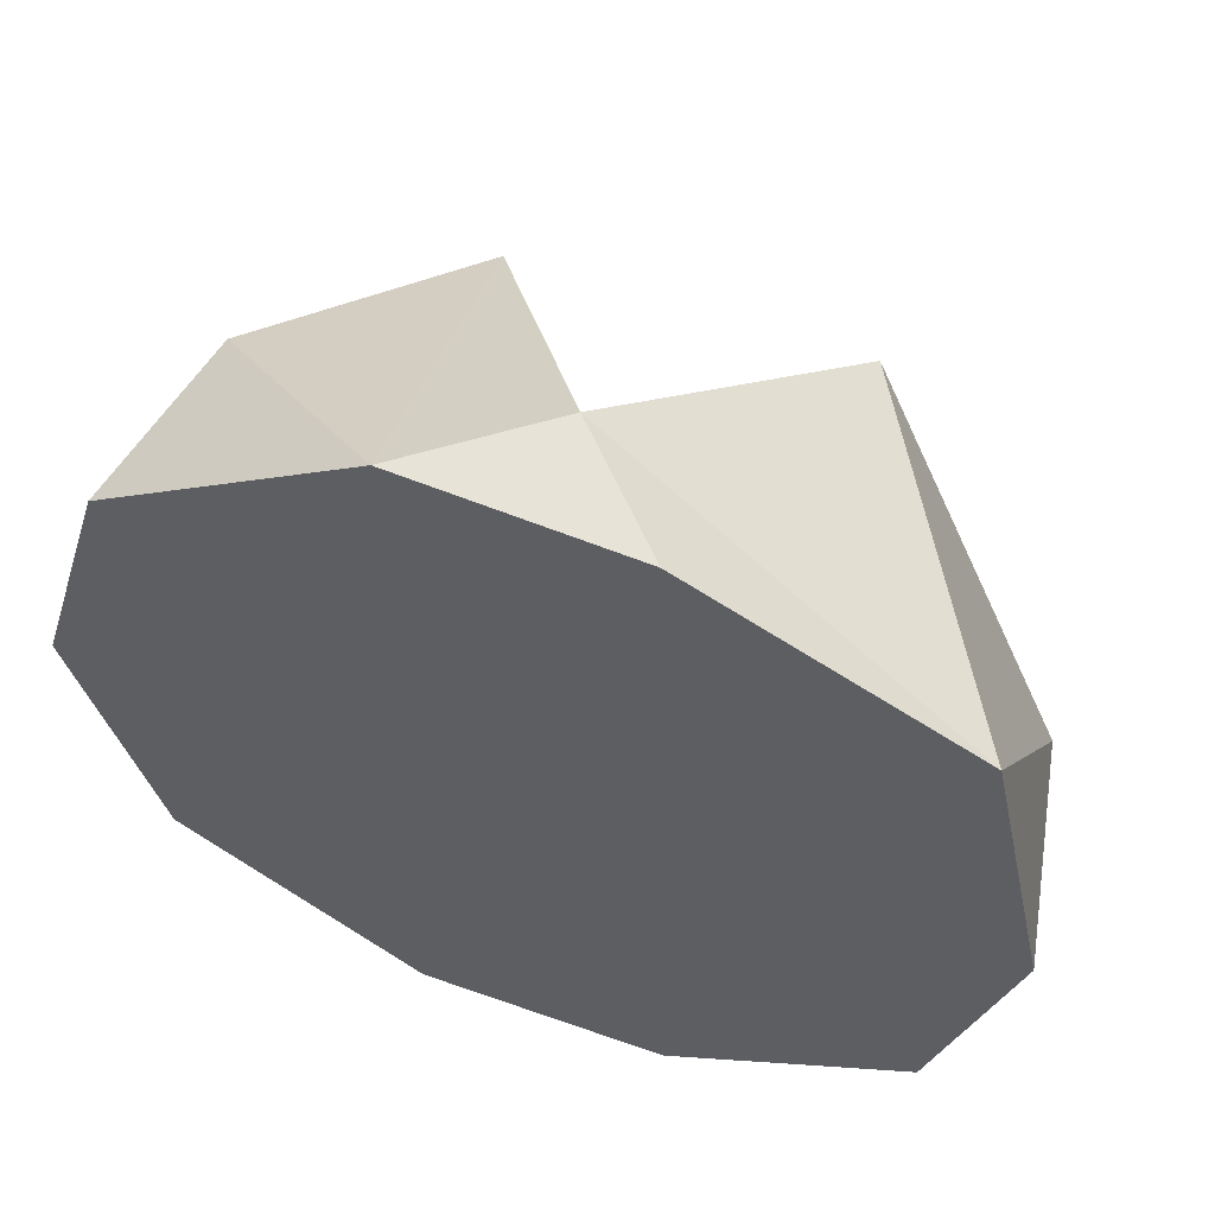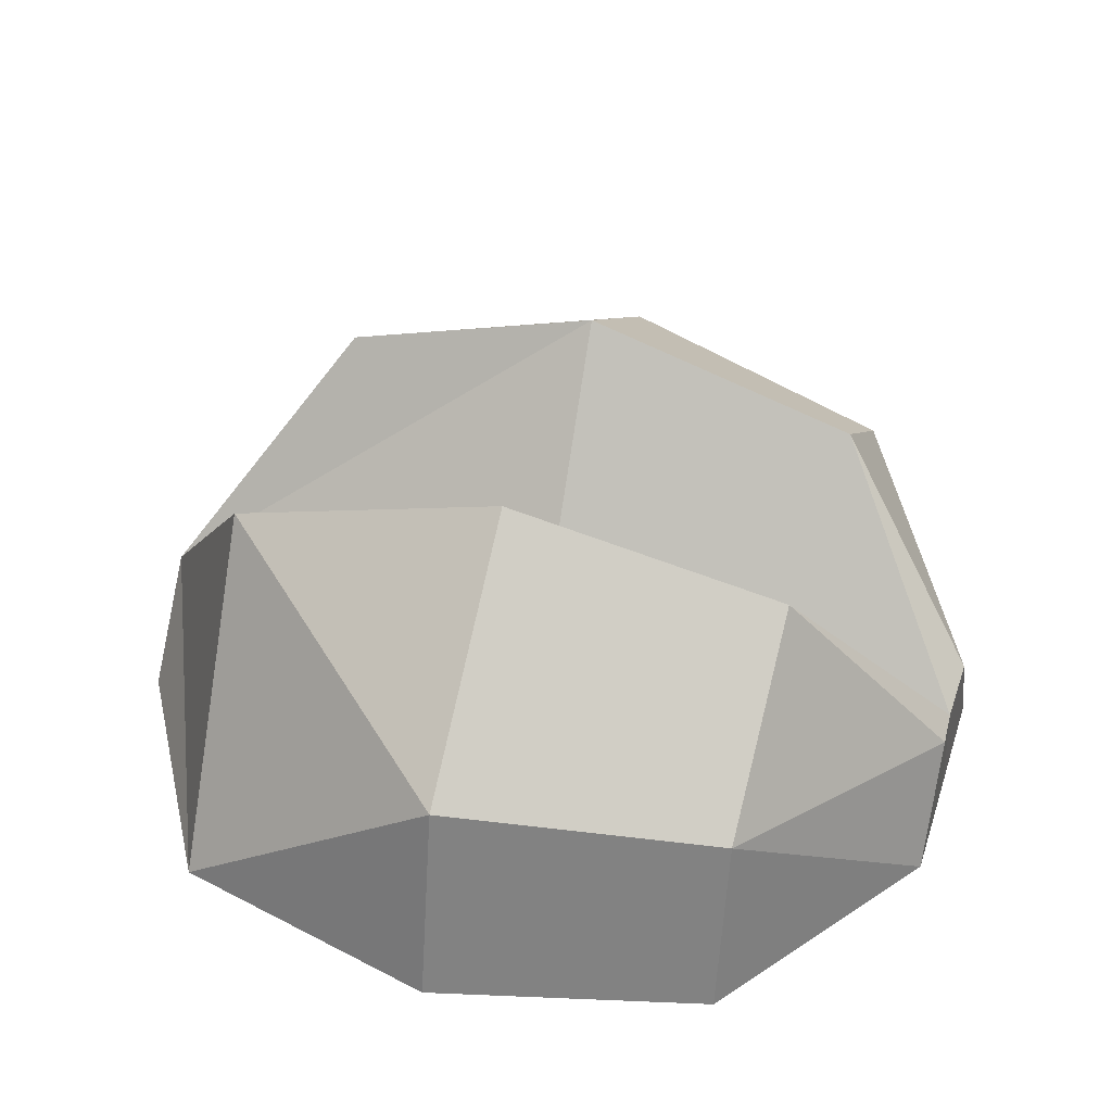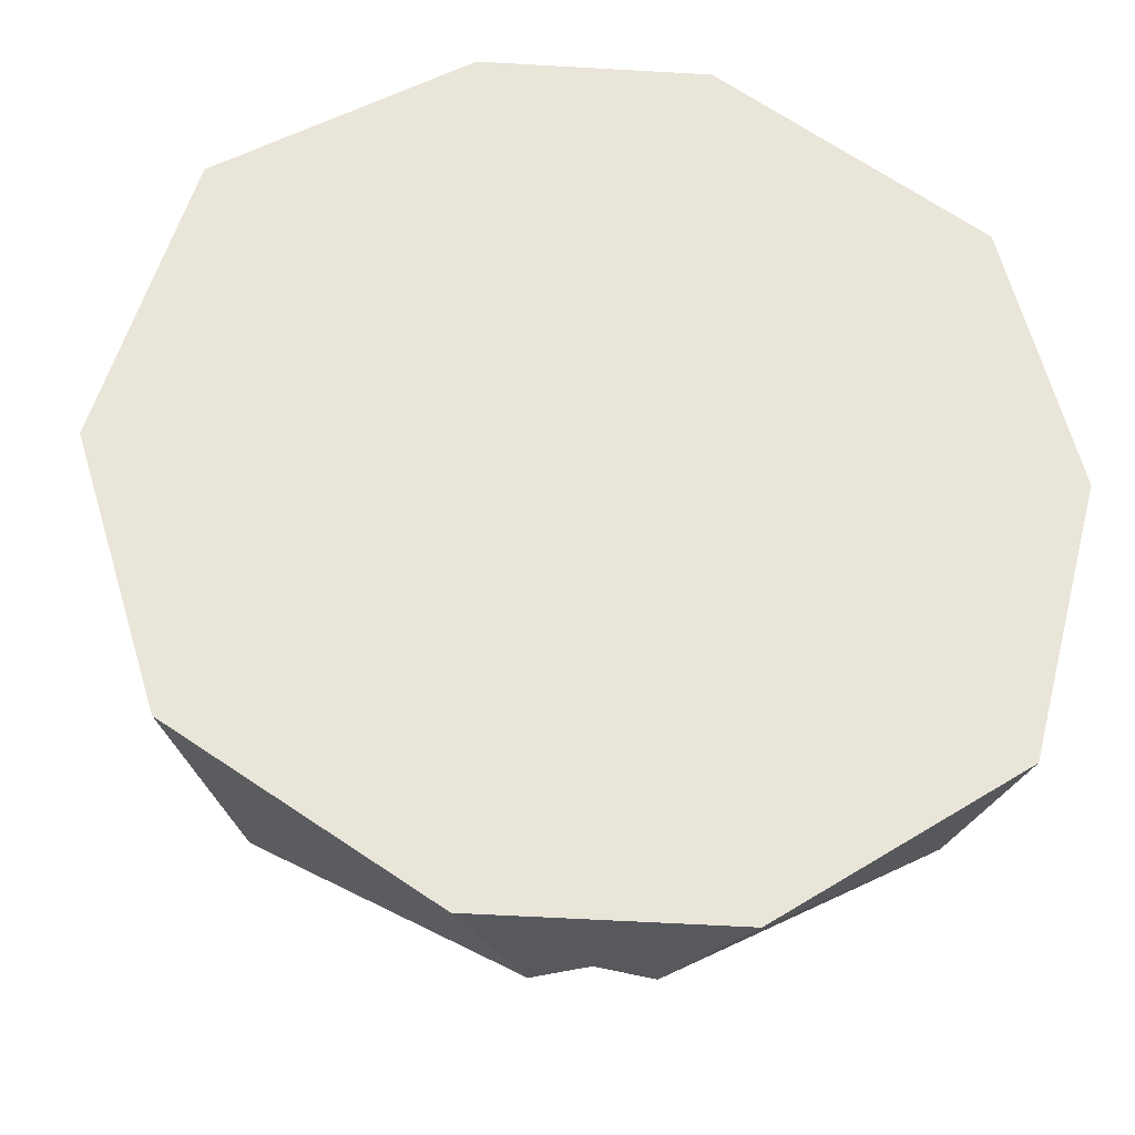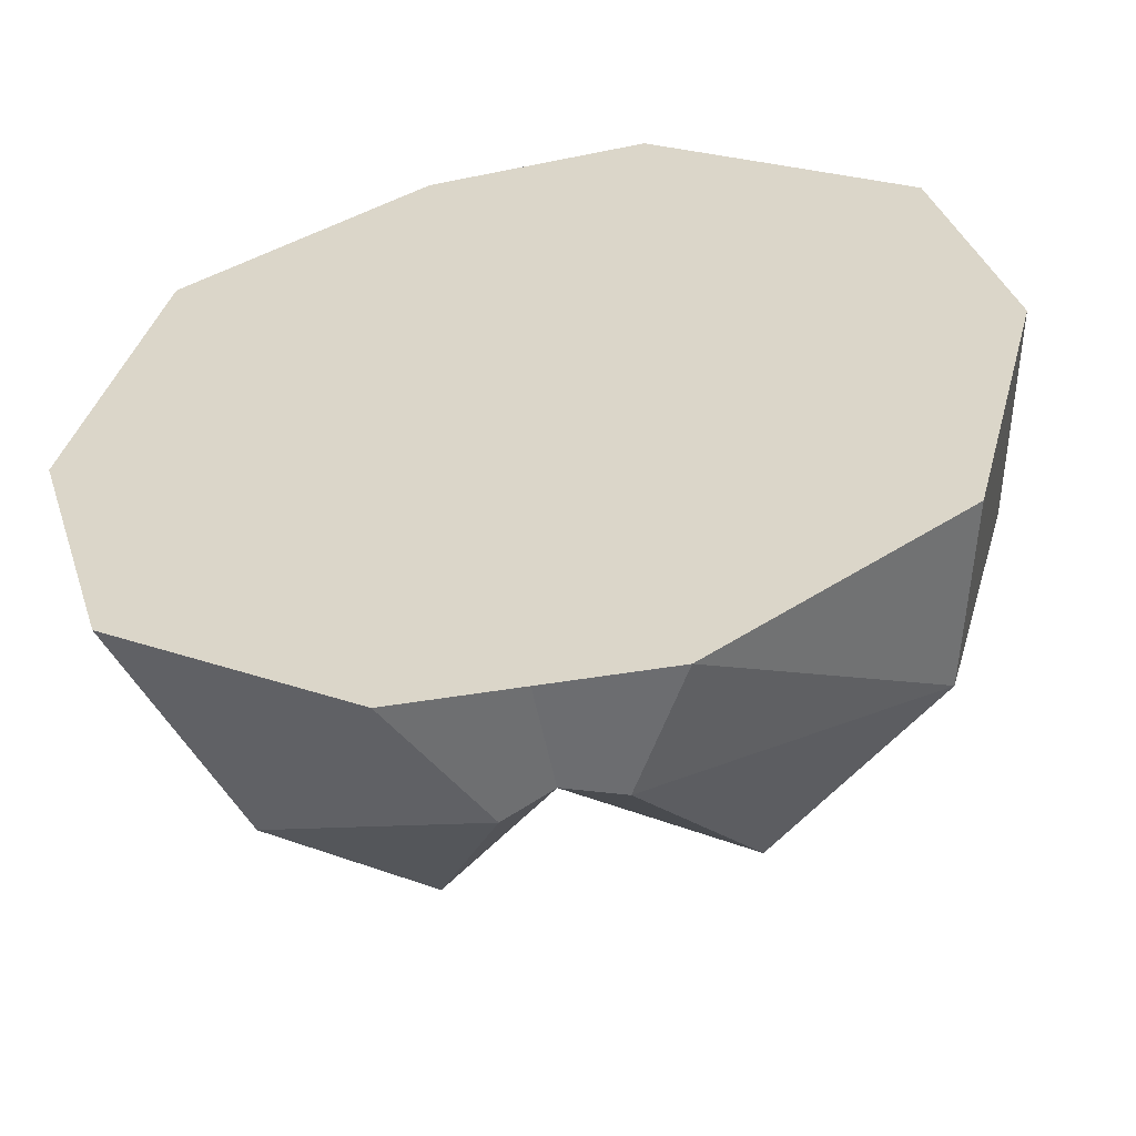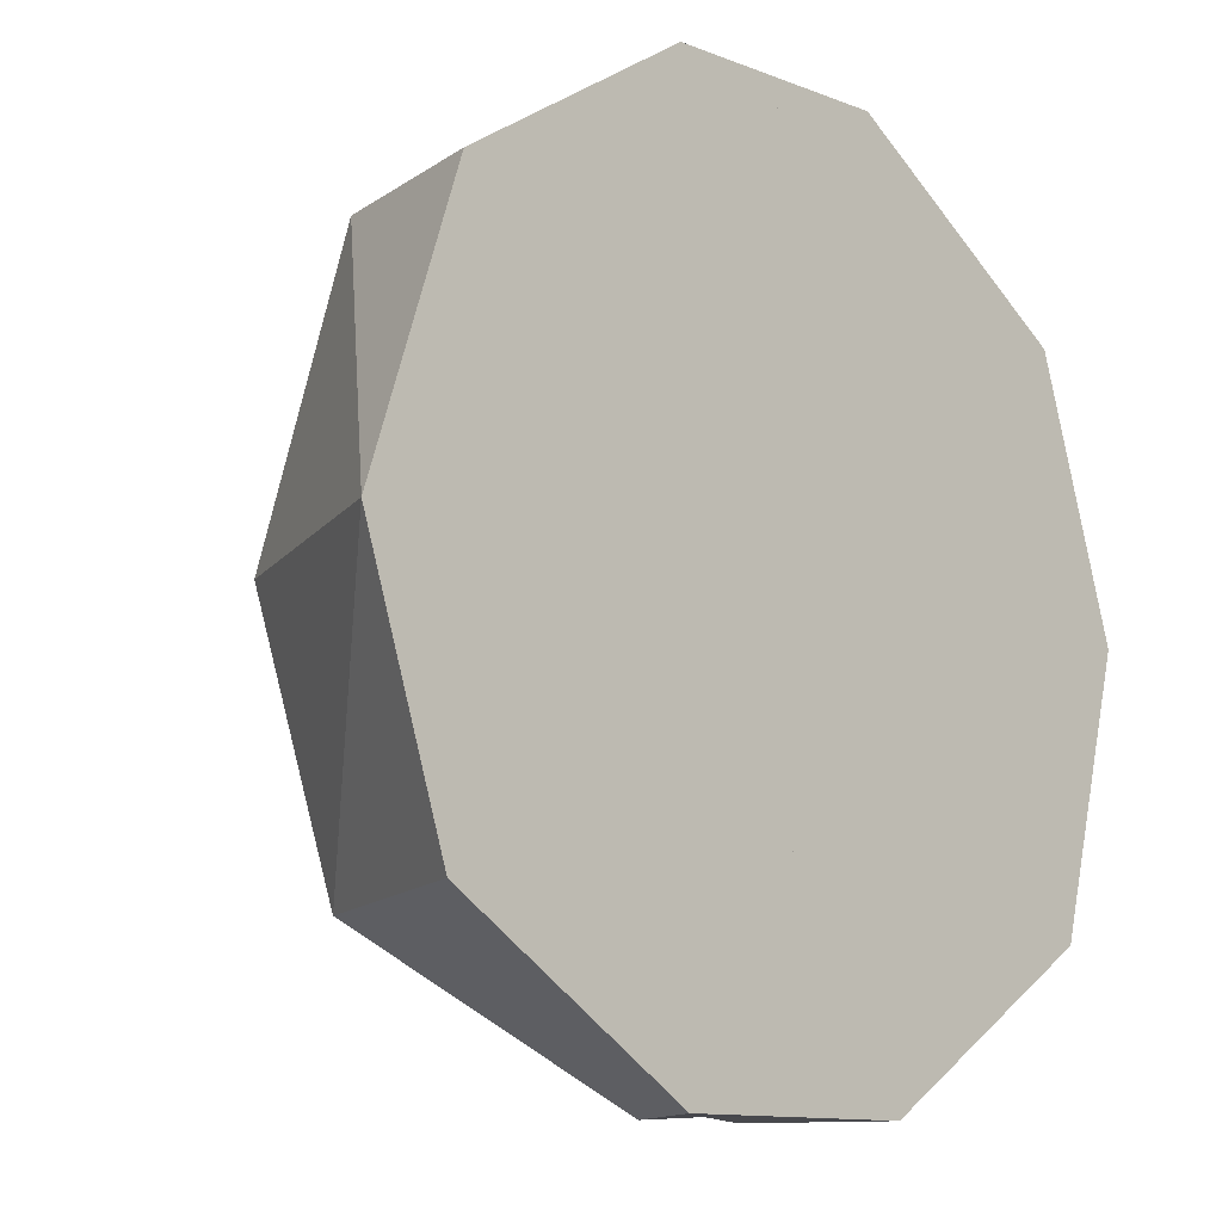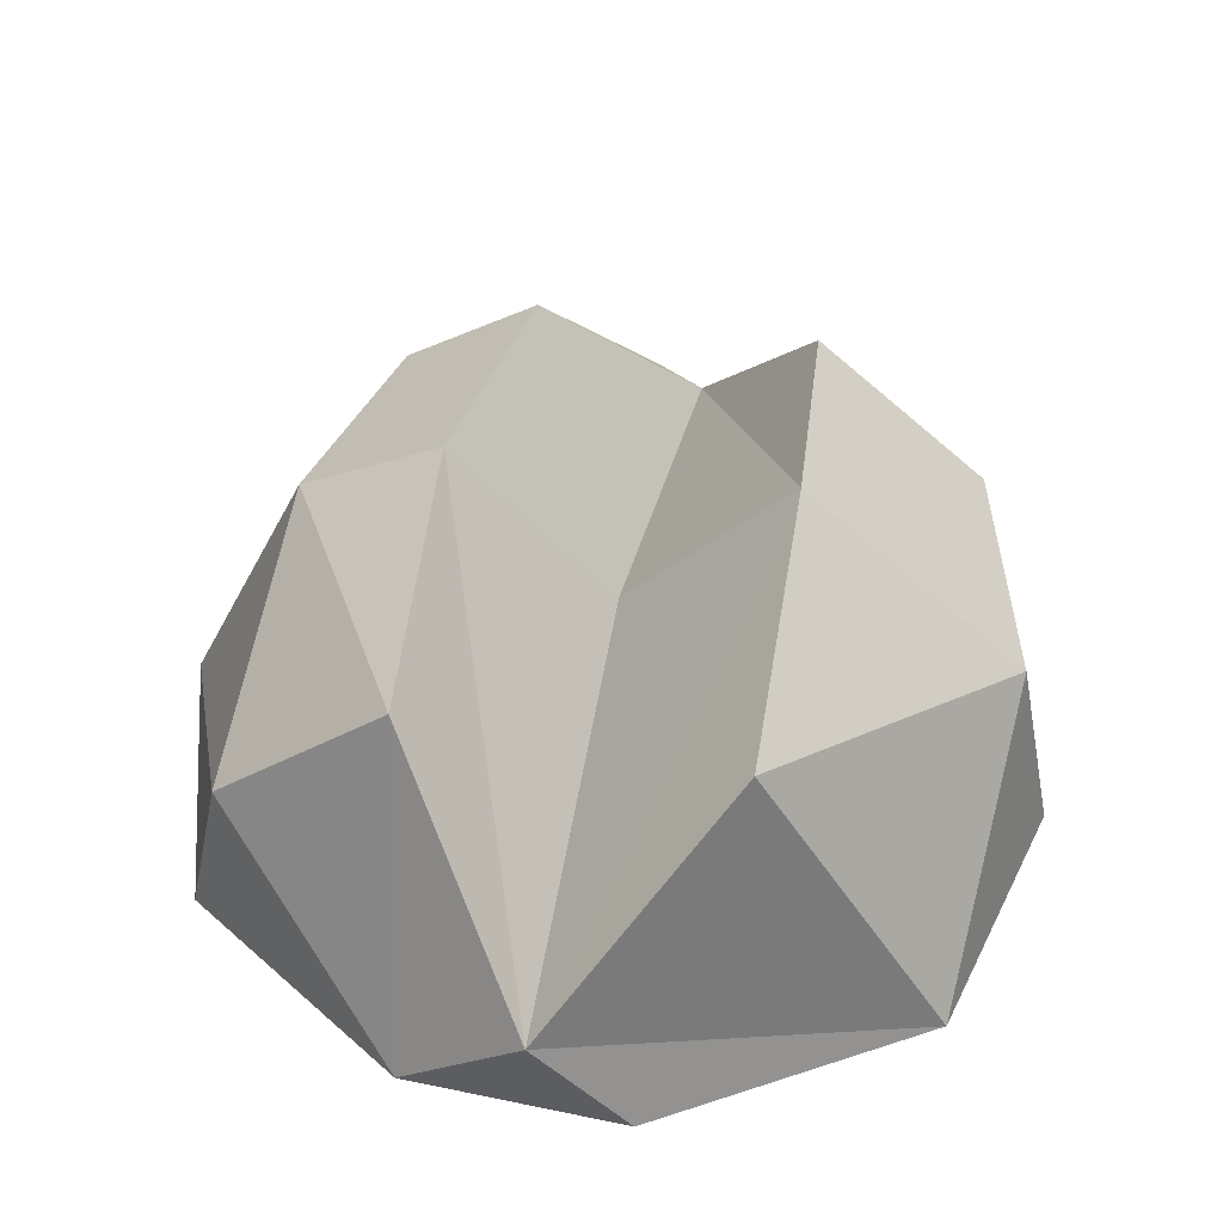
<metadata>
{"format":"obj","ext":"obj","renderer":"f3d","projection":"perspective","resolution":1024,"background":"white","views":[{"elev":58.7,"azim":20.0,"up":"+Z"},{"elev":40.4,"azim":107.6,"up":"+Y"},{"elev":-30.0,"azim":-6.9,"up":"+Z"},{"elev":-54.5,"azim":9.9,"up":"+Z"},{"elev":-11.8,"azim":-44.5,"up":"+Z"},{"elev":47.7,"azim":12.1,"up":"+Y"}]}
</metadata>
<code>
o Cylinder
v 8.7e-05 0.005036 -0.02075
v 0.00278 0.005726 -0.02092
v 0.000429 0.004932 0.02113
v 0.005933 8e-06 -0.02089
v 0.005142 4e-06 0.02089
v 0 0.01073 0
v 0.008023 0.01959 3.2e-05
v 0.01885 0.01008 0
v 0.02088 0 0
v 0.006841 0.01614 -0.01337
v 0.01552 0.00875 -0.01325
v 0.01741 0 -0.01328
v 0.008489 0.01619 0.01344
v 0.01779 0.000668 0.01332
v -1e-06 6e-06 -0.02088
v -0.000241 0.000241 0.02092
f 13 3 14
f 7 10 1
f 11 4 2
f 14 9 8
f 13 8 7
f 6 3 7
f 3 5 14
f 16 15 4 12 9 14 5
f 12 11 8 9
f 11 10 7 8
f 6 7 1
f 1 10 2
f 10 11 2
f 4 11 12
f 5 3 16
f 13 14 8
f 7 3 13
f 1 15 16 3 6
f 1 2 4 15
o Cylinder.001
v 8.7e-05 0.005036 -0.02075
v 0.000429 0.004932 0.02113
v -0.005934 5e-06 -0.02088
v -0.005625 0.000478 0.02096
v -0.002363 0.006222 -0.0209
v 0 0.01073 0
v -0.02156 0.000424 -0.000403
v -0.01495 0.01495 0
v -0.007765 0.01934 0.000562
v -0.01766 0.000173 -0.01321
v -0.01368 0.01123 -0.01342
v -0.006846 0.01595 -0.01326
v -0.01741 0 0.01328
v -0.01556 0.008635 0.01332
v -0.006995 0.01609 0.0133
v -1e-06 6e-06 -0.02088
v -0.000241 0.000241 0.02092
f 22 17 28 25
f 20 30 29
f 20 31 30
f 26 23 27
f 18 22 25
f 31 25 24
f 30 24 23
f 20 18 31
f 28 27 24 25
f 23 24 27
f 20 33 18
f 27 21 19 26
f 27 28 21
f 21 28 17
f 31 18 25
f 30 31 24
f 29 30 23
f 23 26 19 32 33 20 29
f 19 21 17 32
f 17 22 18 33 32

</code>
